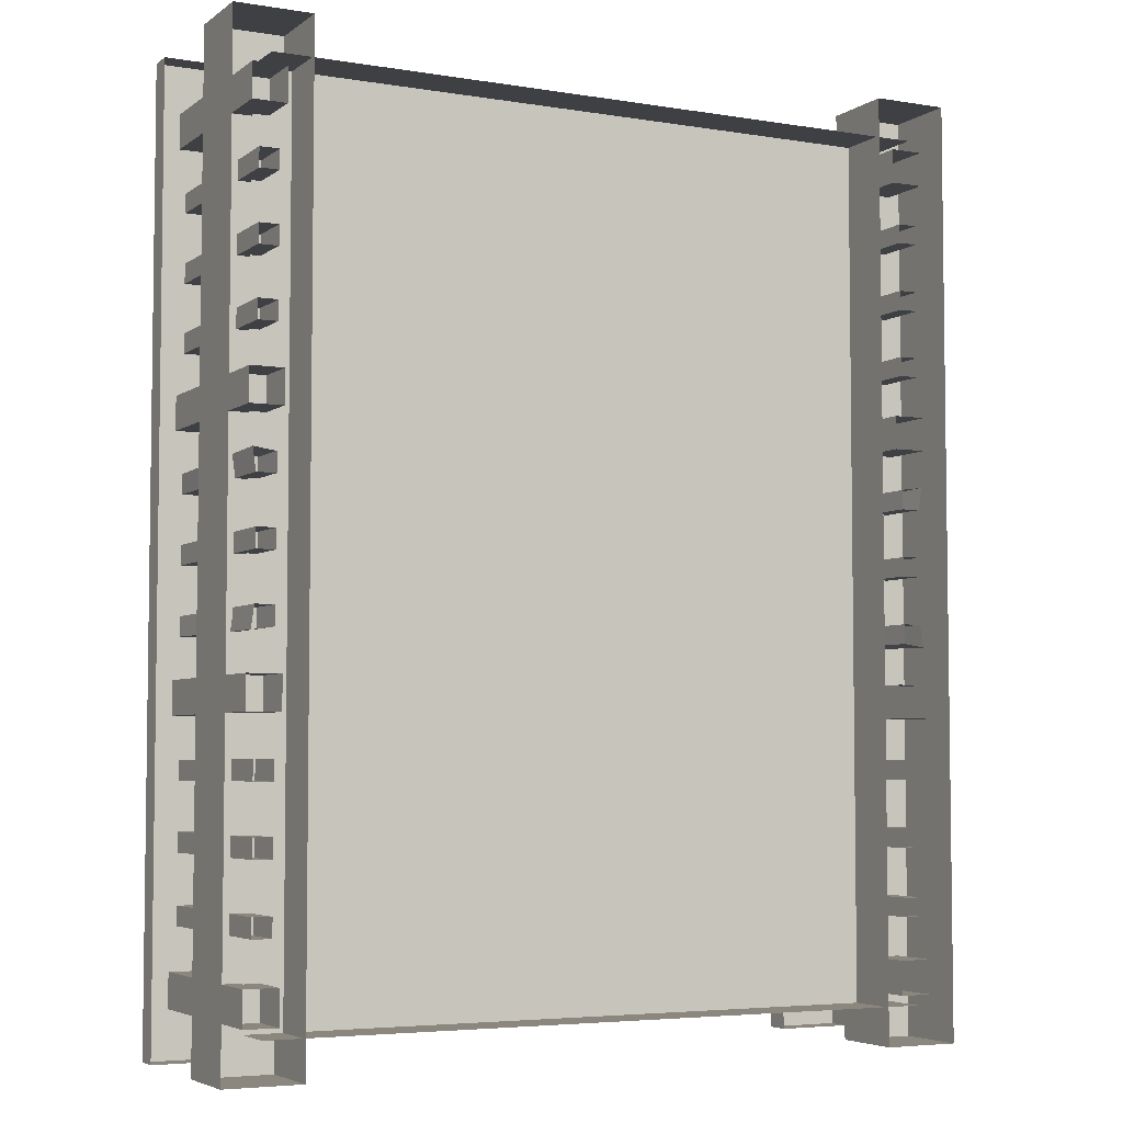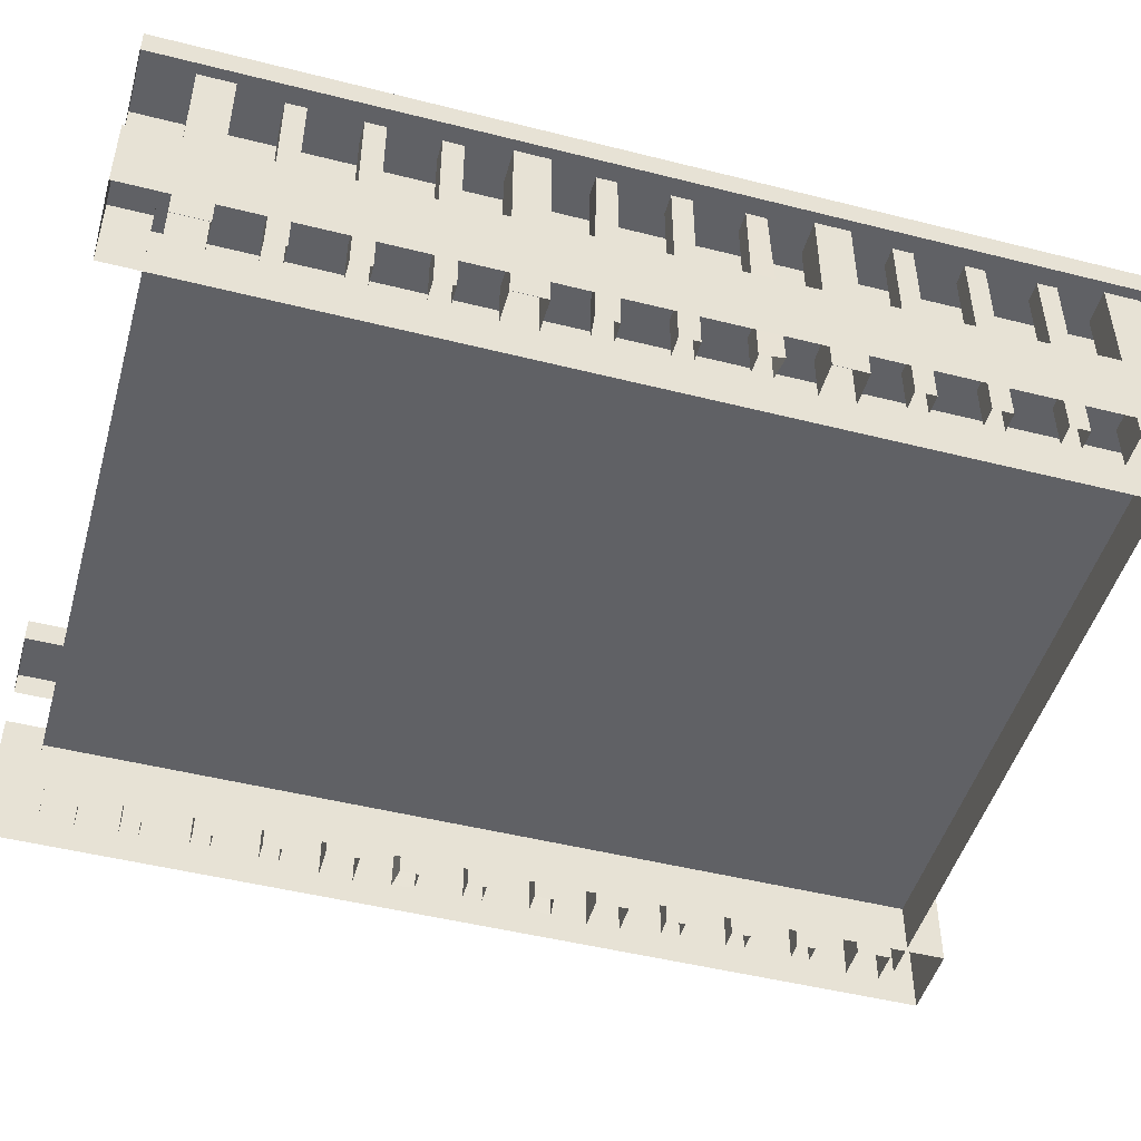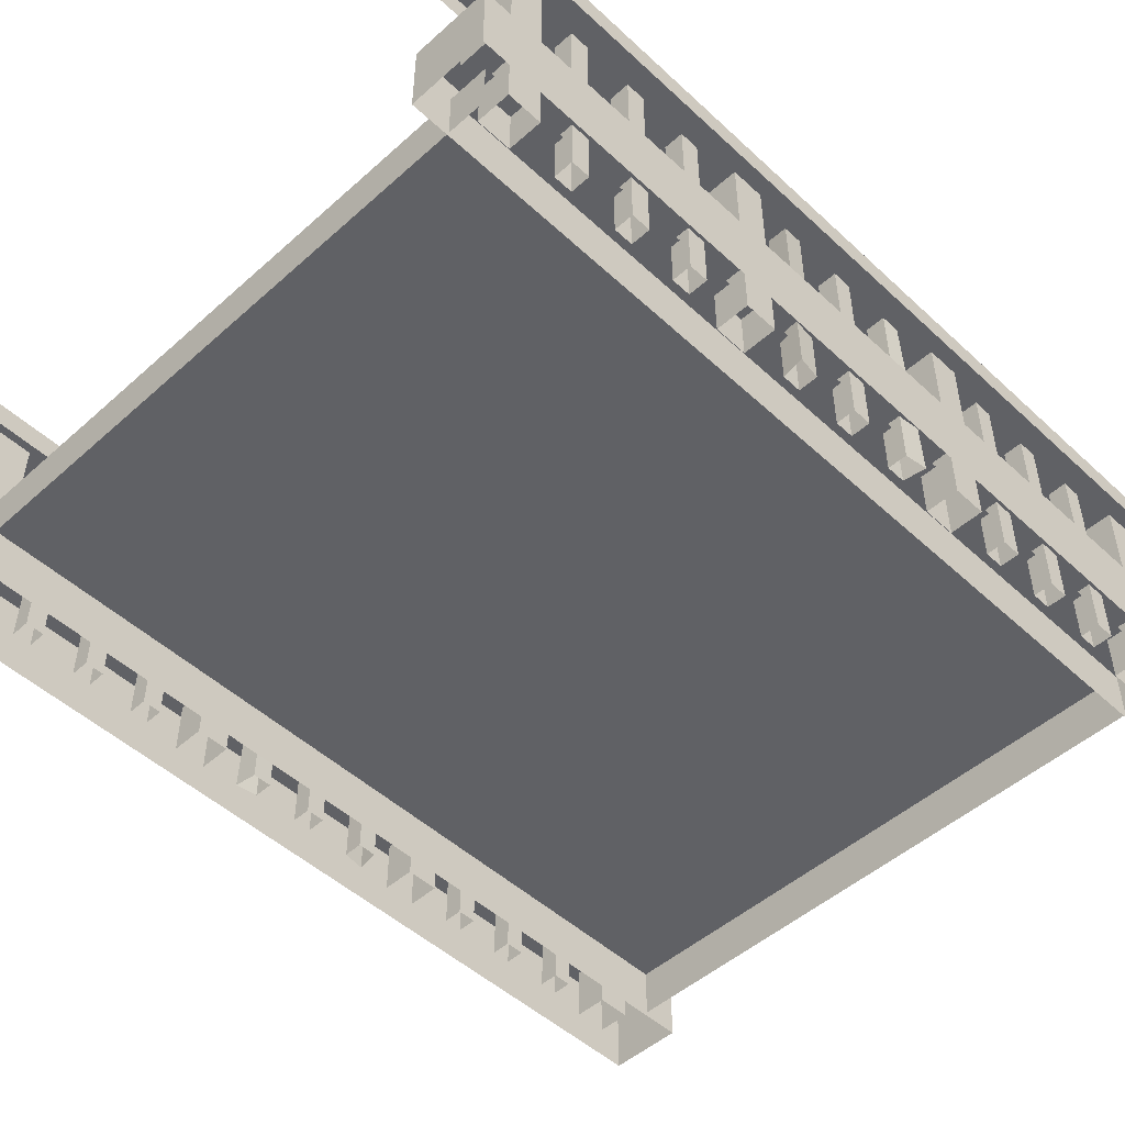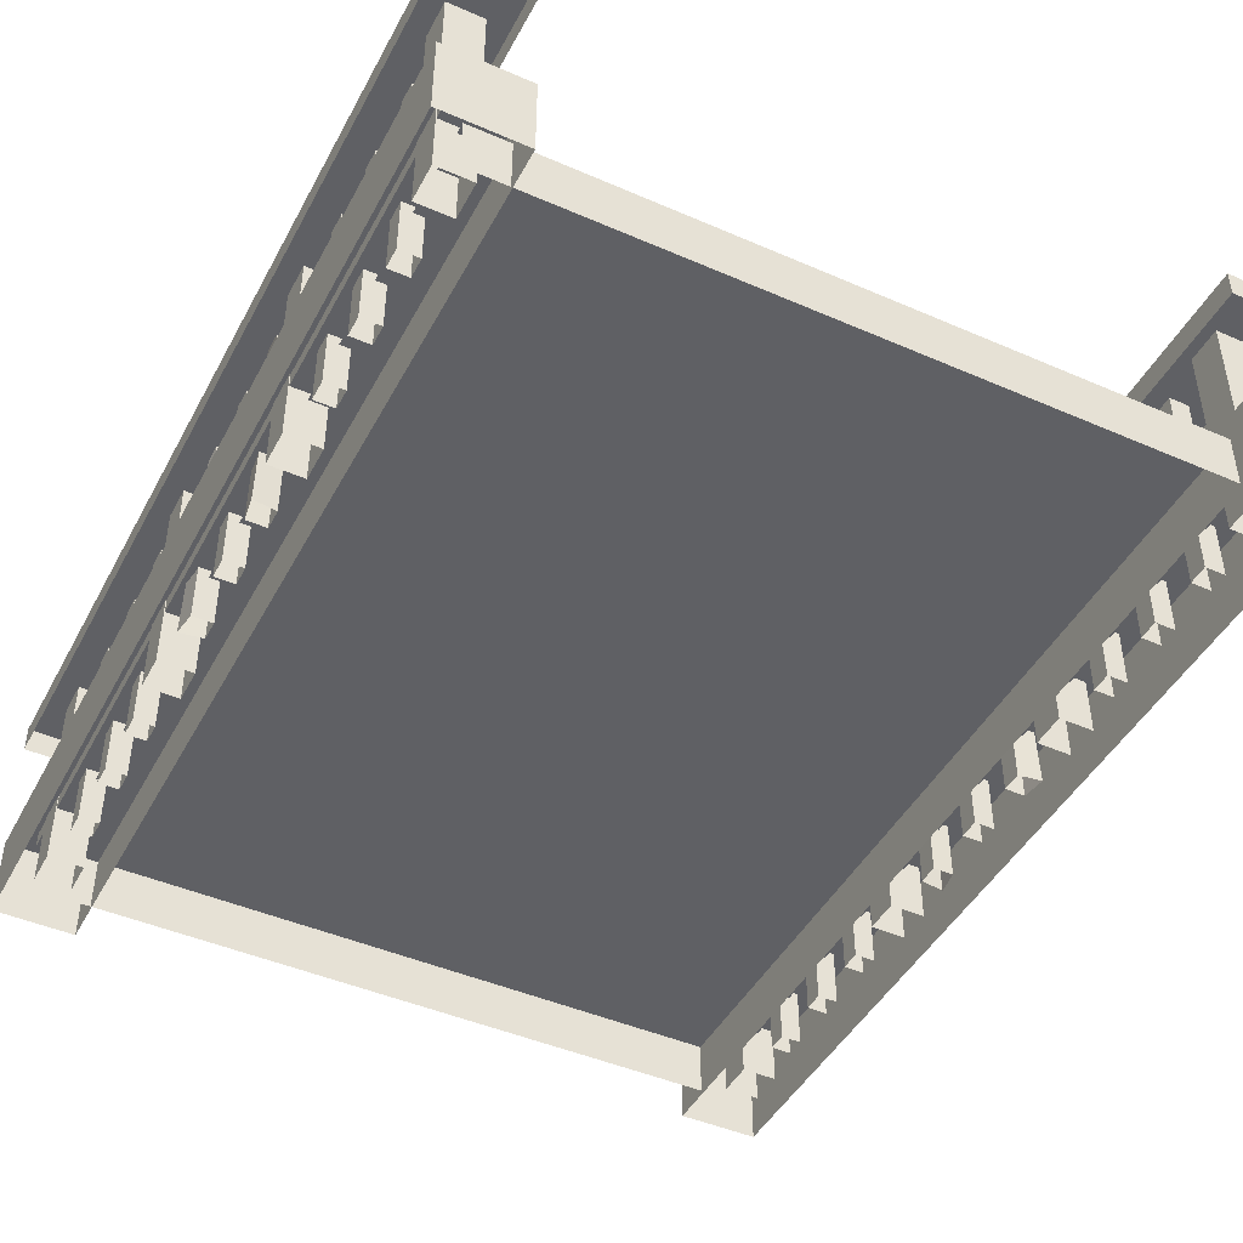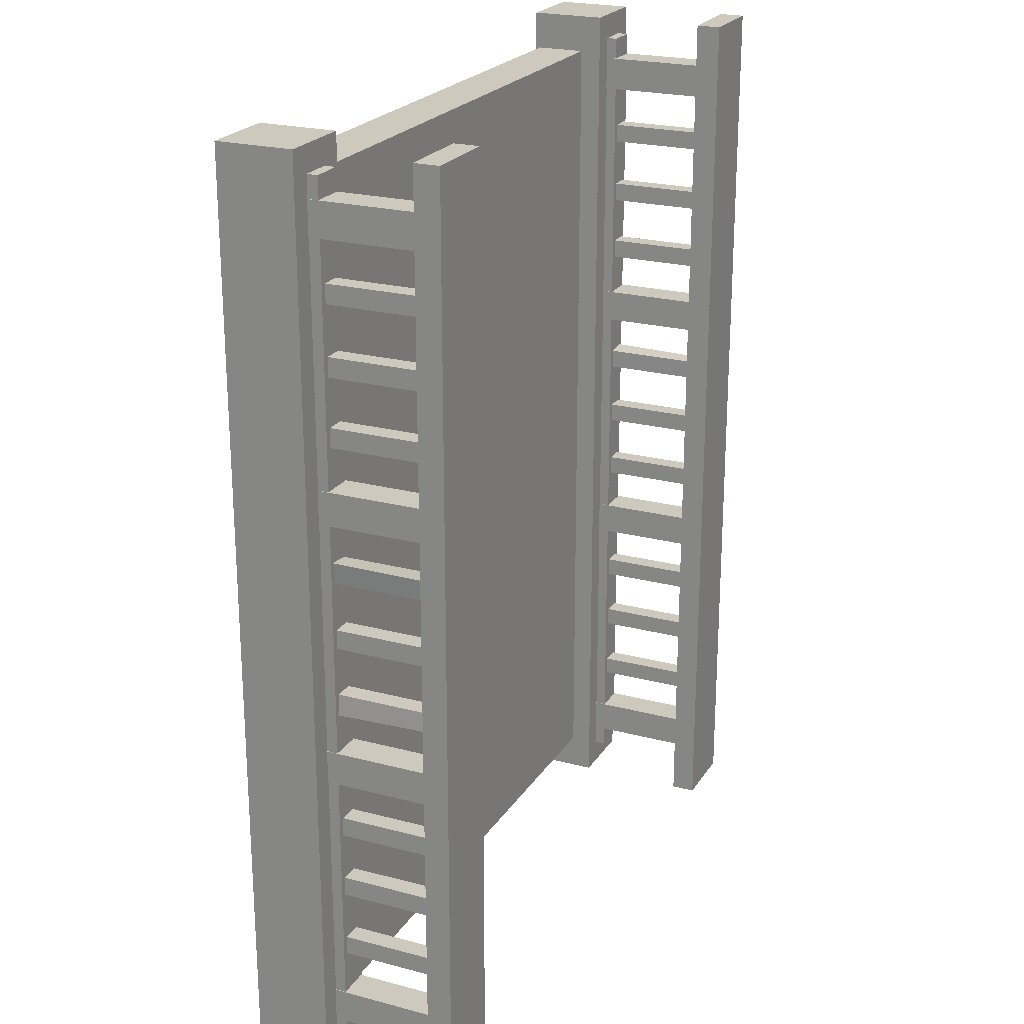
<metadata>
{"format":"obj","ext":"obj","renderer":"f3d","projection":"perspective","resolution":1024,"background":"white","views":[{"elev":-4.8,"azim":-27.2,"up":"+Z"},{"elev":-48.2,"azim":74.2,"up":"+Y"},{"elev":-49.5,"azim":44.5,"up":"+Y"},{"elev":-45.1,"azim":-26.8,"up":"+Y"},{"elev":22.6,"azim":114.5,"up":"+Z"}]}
</metadata>
<code>
o sironBridge3_Cube.013
v -0.5 -0.1 0.6
v -0.5 0.1223 0.6
v -0.6689 0.8295 0.4311
v -0.6689 0.7197 0.4311
v -0.6689 -0.1197 0.4311
v -0.6689 0.2181 0.4311
v -0.3311 -0.1197 0.4311
v -0.3311 0.2181 0.4311
v -0.3311 0.7197 0.4311
v -0.3311 0.8295 0.4311
v -0.5702 0.2661 0.5458
v -0.5702 0.1564 0.5458
v -0.4298 0.1564 0.5458
v -0.4298 0.2661 0.5458
v -0.5 0.1223 1.917
v -0.5 0.1223 1.817
v -0.5 0.1223 0.7
v -3.5 -0.1 0.6
v -3.5 0.1223 0.6
v -3.331 0.8295 0.4311
v -3.331 0.7197 0.4311
v -3.331 -0.1197 0.4311
v -3.331 0.2181 0.4311
v -3.669 -0.1197 0.4311
v -3.669 0.2181 0.4311
v -2 0.1223 0.6
v -2 -0.1 0.6
v -3.669 0.7197 0.4311
v -3.669 0.8295 0.4311
v -3.43 0.2661 0.5458
v -3.43 0.1564 0.5458
v -3.57 0.1564 0.5458
v -3.57 0.2661 0.5458
v -3.5 0.1223 1.917
v -2 0.1223 1.917
v -3.5 0.1223 1.817
v -2 0.1223 1.817
v -3.5 0.1223 0.7
v -2 0.1223 0.7
v -0.5 -0.1 4.4
v -0.5 0.1223 4.4
v -0.6689 0.8295 4.569
v -0.6689 0.7197 4.569
v -0.6689 -0.1197 4.569
v -0.6689 0.2181 4.569
v -0.3311 -0.1197 4.569
v -0.3311 0.2181 4.569
v -0.3311 0.7197 4.569
v -0.3311 0.8295 4.569
v -0.5702 0.2661 4.454
v -0.5702 0.1564 4.454
v -0.4298 0.1564 4.454
v -0.4298 0.2661 4.454
v -0.5 0.1223 2.5
v -0.6689 0.7197 2.5
v -0.6689 0.8295 2.5
v -0.3311 0.7197 2.5
v -0.3311 0.8295 2.5
v -0.6689 -0.1197 2.5
v -0.6689 0.2181 2.5
v -0.3311 -0.1197 2.5
v -0.3311 0.2181 2.5
v -0.5 0.1223 3.083
v -0.5 0.1223 3.183
v -0.5 0.1223 4.3
v -0.4298 0.2661 2.5
v -0.4298 0.1564 2.5
v -0.5702 0.1564 2.5
v -0.5702 0.2661 2.5
v -3.5 -0.1 4.4
v -3.5 0.1223 4.4
v -3.331 0.8295 4.569
v -3.331 0.7197 4.569
v -3.331 -0.1197 4.569
v -3.331 0.2181 4.569
v -3.669 -0.1197 4.569
v -3.669 0.2181 4.569
v -2 0.1223 4.4
v -2 -0.1 4.4
v -3.669 0.7197 4.569
v -3.669 0.8295 4.569
v -3.43 0.2661 4.454
v -3.43 0.1564 4.454
v -3.57 0.1564 4.454
v -3.57 0.2661 4.454
v -3.5 0.1223 2.5
v -2 0.1223 2.5
v -3.331 0.7197 2.5
v -3.331 0.8295 2.5
v -3.669 0.7197 2.5
v -3.669 0.8295 2.5
v -3.331 -0.1197 2.5
v -3.331 0.2181 2.5
v -3.669 -0.1197 2.5
v -3.669 0.2181 2.5
v -3.5 0.1223 3.083
v -2 0.1223 3.083
v -3.5 0.1223 3.183
v -2 0.1223 3.183
v -3.5 0.1223 4.3
v -2 0.1223 4.3
v -3.57 0.2661 2.5
v -3.57 0.1564 2.5
v -3.43 0.1564 2.5
v -3.43 0.2661 2.5
f 27 26 2 1
f 4 3 10 9
f 55 56 3 4
f 59 60 6 5
f 5 6 8 7
f 12 11 14 13
f 15 35 87 54
f 10 3 56 58
f 9 10 58 57
f 8 6 60 62
f 7 8 62 61
f 17 39 37 16
f 2 26 39 17
f 37 35 15 16
f 11 69 66 14
f 14 66 67 13
f 12 68 69 11
f 13 67 68 12
f 27 18 19 26
f 21 28 29 20
f 88 21 20 89
f 92 22 23 93
f 22 24 25 23
f 31 32 33 30
f 34 86 87 35
f 29 91 89 20
f 28 90 91 29
f 25 95 93 23
f 24 94 95 25
f 38 36 37 39
f 19 38 39 26
f 37 36 34 35
f 30 33 102 105
f 33 32 103 102
f 31 30 105 104
f 32 31 104 103
f 79 40 41 78
f 43 48 49 42
f 55 43 42 56
f 59 44 45 60
f 44 46 47 45
f 51 52 53 50
f 63 54 87 97
f 49 58 56 42
f 48 57 58 49
f 47 62 60 45
f 46 61 62 47
f 65 64 99 101
f 41 65 101 78
f 99 64 63 97
f 50 53 66 69
f 53 52 67 66
f 51 50 69 68
f 52 51 68 67
f 79 78 71 70
f 73 72 81 80
f 88 89 72 73
f 92 93 75 74
f 74 75 77 76
f 83 82 85 84
f 96 97 87 86
f 81 72 89 91
f 80 81 91 90
f 77 75 93 95
f 76 77 95 94
f 100 101 99 98
f 71 78 101 100
f 99 97 96 98
f 82 105 102 85
f 85 102 103 84
f 83 104 105 82
f 84 103 104 83
o SironBridgePillars3_Cube.014
v -0.5734 0.8007 4.207
v -0.5734 -0.08693 4.207
v -0.5734 0.8007 4.357
v -0.5734 -0.08693 4.357
v -0.4266 0.8007 4.207
v -0.4266 -0.08693 4.207
v -0.4266 0.8007 4.357
v -0.4266 -0.08693 4.357
v -0.5426 0.8007 3.939
v -0.5426 -0.08693 3.939
v -0.5426 0.8007 4.023
v -0.5426 -0.08693 4.023
v -0.4574 0.8007 3.939
v -0.4574 -0.08693 3.939
v -0.4574 0.8007 4.023
v -0.4574 -0.08693 4.023
v -0.5426 0.8007 3.639
v -0.5426 -0.08693 3.639
v -0.5426 0.8007 3.724
v -0.5426 -0.08693 3.724
v -0.4574 0.8007 3.639
v -0.4574 -0.08693 3.639
v -0.4574 0.8007 3.724
v -0.4574 -0.08693 3.724
v -0.5426 0.8007 3.344
v -0.5426 -0.08693 3.344
v -0.5426 0.8007 3.429
v -0.5426 -0.08693 3.429
v -0.4574 0.8007 3.344
v -0.4574 -0.08693 3.344
v -0.4574 0.8007 3.429
v -0.4574 -0.08693 3.429
v -0.5734 0.8007 3.017
v -0.5734 -0.08693 3.017
v -0.5734 0.8007 3.164
v -0.5734 -0.08693 3.164
v -0.4266 0.8007 3.017
v -0.4266 -0.08693 3.017
v -0.4266 0.8007 3.164
v -0.4266 -0.08693 3.164
v -0.5426 0.8007 2.753
v -0.5426 -0.08693 2.753
v -0.5421 0.8006 2.838
v -0.5421 -0.08705 2.838
v -0.457 0.8006 2.753
v -0.457 -0.08705 2.753
v -0.4574 0.8005 2.838
v -0.4431 -0.08719 2.852
v -0.5426 0.8007 2.542
v -0.5426 -0.08693 2.542
v -0.4574 0.8007 2.542
v -0.4574 -0.08693 2.542
v -3.427 0.8007 4.207
v -3.427 -0.08693 4.207
v -3.427 0.8007 4.357
v -3.427 -0.08693 4.357
v -3.573 0.8007 4.207
v -3.573 -0.08693 4.207
v -3.573 0.8007 4.357
v -3.573 -0.08693 4.357
v -3.457 0.8007 3.939
v -3.457 -0.08693 3.939
v -3.457 0.8007 4.023
v -3.457 -0.08693 4.023
v -3.543 0.8007 3.939
v -3.543 -0.08693 3.939
v -3.543 0.8007 4.023
v -3.543 -0.08693 4.023
v -3.457 0.8007 3.639
v -3.457 -0.08693 3.639
v -3.457 0.8007 3.724
v -3.457 -0.08693 3.724
v -3.543 0.8007 3.639
v -3.543 -0.08693 3.639
v -3.543 0.8007 3.724
v -3.543 -0.08693 3.724
v -3.457 0.8007 3.344
v -3.457 -0.08693 3.344
v -3.457 0.8007 3.429
v -3.457 -0.08693 3.429
v -3.543 0.8007 3.344
v -3.543 -0.08693 3.344
v -3.543 0.8007 3.429
v -3.543 -0.08693 3.429
v -3.427 0.8007 3.017
v -3.427 -0.08693 3.017
v -3.427 0.8007 3.164
v -3.427 -0.08693 3.164
v -3.573 0.8007 3.017
v -3.573 -0.08693 3.017
v -3.573 0.8007 3.164
v -3.573 -0.08693 3.164
v -3.457 0.8007 2.753
v -3.457 -0.08693 2.753
v -3.458 0.8006 2.838
v -3.458 -0.08705 2.838
v -3.543 0.8006 2.753
v -3.543 -0.08705 2.753
v -3.543 0.8005 2.838
v -3.557 -0.08719 2.852
v -3.457 0.8007 2.542
v -3.457 -0.08693 2.542
v -3.543 0.8007 2.542
v -3.543 -0.08693 2.542
v -0.5734 0.8007 0.7928
v -0.5734 -0.08693 0.7928
v -0.5734 0.8007 0.6426
v -0.5734 -0.08693 0.6426
v -0.4266 0.8007 0.7928
v -0.4266 -0.08693 0.7928
v -0.4266 0.8007 0.6426
v -0.4266 -0.08693 0.6426
v -0.5426 0.8007 1.061
v -0.5426 -0.08693 1.061
v -0.5426 0.8007 0.9774
v -0.5426 -0.08693 0.9774
v -0.4574 0.8007 1.061
v -0.4574 -0.08693 1.061
v -0.4574 0.8007 0.9774
v -0.4574 -0.08693 0.9774
v -0.5426 0.8007 1.361
v -0.5426 -0.08693 1.361
v -0.5426 0.8007 1.276
v -0.5426 -0.08693 1.276
v -0.4574 0.8007 1.361
v -0.4574 -0.08693 1.361
v -0.4574 0.8007 1.276
v -0.4574 -0.08693 1.276
v -0.5426 0.8007 1.656
v -0.5426 -0.08693 1.656
v -0.5426 0.8007 1.571
v -0.5426 -0.08693 1.571
v -0.4574 0.8007 1.656
v -0.4574 -0.08693 1.656
v -0.4574 0.8007 1.571
v -0.4574 -0.08693 1.571
v -0.5734 0.8007 1.983
v -0.5734 -0.08693 1.983
v -0.5734 0.8007 1.836
v -0.5734 -0.08693 1.836
v -0.4266 0.8007 1.983
v -0.4266 -0.08693 1.983
v -0.4266 0.8007 1.836
v -0.4266 -0.08693 1.836
v -0.5426 0.8007 2.247
v -0.5426 -0.08693 2.247
v -0.5421 0.8006 2.162
v -0.5421 -0.08705 2.162
v -0.457 0.8006 2.247
v -0.457 -0.08705 2.247
v -0.4574 0.8005 2.162
v -0.4431 -0.08719 2.148
v -0.5426 0.8007 2.458
v -0.5426 -0.08693 2.458
v -0.4574 0.8007 2.458
v -0.4574 -0.08693 2.458
v -0.4574 0.8007 2.5
v -0.4574 -0.08693 2.5
v -0.5426 0.8007 2.5
v -0.5426 -0.08693 2.5
v -3.427 0.8007 0.7928
v -3.427 -0.08693 0.7928
v -3.427 0.8007 0.6426
v -3.427 -0.08693 0.6426
v -3.573 0.8007 0.7928
v -3.573 -0.08693 0.7928
v -3.573 0.8007 0.6426
v -3.573 -0.08693 0.6426
v -3.457 0.8007 1.061
v -3.457 -0.08693 1.061
v -3.457 0.8007 0.9774
v -3.457 -0.08693 0.9774
v -3.543 0.8007 1.061
v -3.543 -0.08693 1.061
v -3.543 0.8007 0.9774
v -3.543 -0.08693 0.9774
v -3.457 0.8007 1.361
v -3.457 -0.08693 1.361
v -3.457 0.8007 1.276
v -3.457 -0.08693 1.276
v -3.543 0.8007 1.361
v -3.543 -0.08693 1.361
v -3.543 0.8007 1.276
v -3.543 -0.08693 1.276
v -3.457 0.8007 1.656
v -3.457 -0.08693 1.656
v -3.457 0.8007 1.571
v -3.457 -0.08693 1.571
v -3.543 0.8007 1.656
v -3.543 -0.08693 1.656
v -3.543 0.8007 1.571
v -3.543 -0.08693 1.571
v -3.427 0.8007 1.983
v -3.427 -0.08693 1.983
v -3.427 0.8007 1.836
v -3.427 -0.08693 1.836
v -3.573 0.8007 1.983
v -3.573 -0.08693 1.983
v -3.573 0.8007 1.836
v -3.573 -0.08693 1.836
v -3.457 0.8007 2.247
v -3.457 -0.08693 2.247
v -3.458 0.8006 2.162
v -3.458 -0.08705 2.162
v -3.543 0.8006 2.247
v -3.543 -0.08705 2.247
v -3.543 0.8005 2.162
v -3.557 -0.08719 2.148
v -3.457 0.8007 2.458
v -3.457 -0.08693 2.458
v -3.543 0.8007 2.458
v -3.543 -0.08693 2.458
v -3.543 0.8007 2.5
v -3.543 -0.08693 2.5
v -3.457 0.8007 2.5
v -3.457 -0.08693 2.5
f 106 107 109 108
f 108 109 113 112
f 112 113 111 110
f 110 111 107 106
f 114 115 117 116
f 116 117 121 120
f 120 121 119 118
f 118 119 115 114
f 122 123 125 124
f 124 125 129 128
f 128 129 127 126
f 126 127 123 122
f 130 131 133 132
f 132 133 137 136
f 136 137 135 134
f 134 135 131 130
f 138 139 141 140
f 140 141 145 144
f 144 145 143 142
f 142 143 139 138
f 146 147 149 148
f 148 149 153 152
f 152 153 151 150
f 150 151 147 146
f 264 265 155 154
f 154 155 157 156
f 156 157 263 262
f 158 160 161 159
f 160 164 165 161
f 164 162 163 165
f 162 158 159 163
f 166 168 169 167
f 168 172 173 169
f 172 170 171 173
f 170 166 167 171
f 174 176 177 175
f 176 180 181 177
f 180 178 179 181
f 178 174 175 179
f 182 184 185 183
f 184 188 189 185
f 188 186 187 189
f 186 182 183 187
f 190 192 193 191
f 192 196 197 193
f 196 194 195 197
f 194 190 191 195
f 198 200 201 199
f 200 204 205 201
f 204 202 203 205
f 202 198 199 203
f 320 206 207 321
f 206 208 209 207
f 208 318 319 209
f 210 212 213 211
f 212 216 217 213
f 216 214 215 217
f 214 210 211 215
f 218 220 221 219
f 220 224 225 221
f 224 222 223 225
f 222 218 219 223
f 226 228 229 227
f 228 232 233 229
f 232 230 231 233
f 230 226 227 231
f 234 236 237 235
f 236 240 241 237
f 240 238 239 241
f 238 234 235 239
f 242 244 245 243
f 244 248 249 245
f 248 246 247 249
f 246 242 243 247
f 250 252 253 251
f 252 256 257 253
f 256 254 255 257
f 254 250 251 255
f 264 258 259 265
f 258 260 261 259
f 260 262 263 261
f 266 267 269 268
f 268 269 273 272
f 272 273 271 270
f 270 271 267 266
f 274 275 277 276
f 276 277 281 280
f 280 281 279 278
f 278 279 275 274
f 282 283 285 284
f 284 285 289 288
f 288 289 287 286
f 286 287 283 282
f 290 291 293 292
f 292 293 297 296
f 296 297 295 294
f 294 295 291 290
f 298 299 301 300
f 300 301 305 304
f 304 305 303 302
f 302 303 299 298
f 306 307 309 308
f 308 309 313 312
f 312 313 311 310
f 310 311 307 306
f 320 321 315 314
f 314 315 317 316
f 316 317 319 318

</code>
